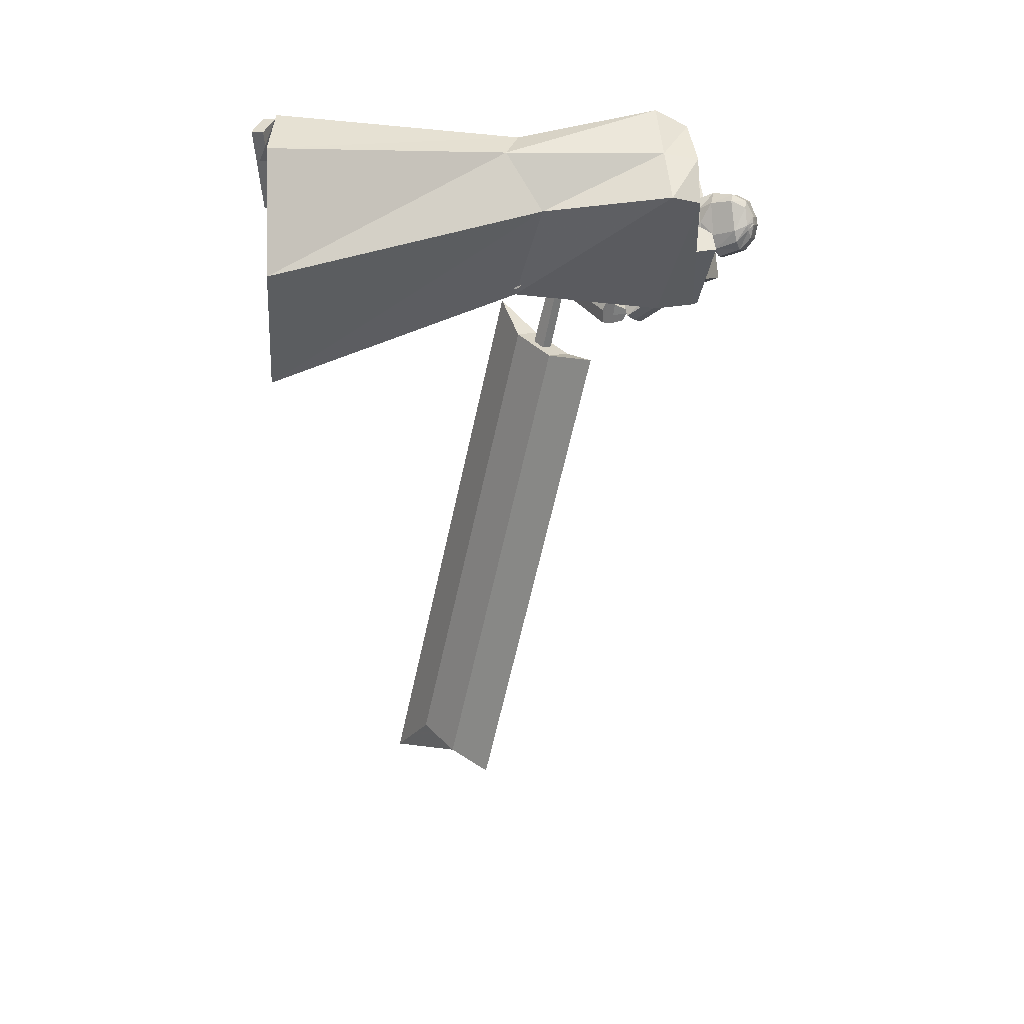
<metadata>
{"format":"obj","ext":"obj","renderer":"f3d","projection":"perspective","resolution":1024,"background":"white","views":[{"elev":20.4,"azim":107.3,"up":"+Z"}]}
</metadata>
<code>
o Cube.004
v 1.781 0.3192 1.298
v -0.8145 4.401 0.1673
v 2.25 0.5587 -1.056
v -0.06531 4.749 -0.4214
v 2.107 0.679 1.86
v 0.1373 4.672 1.62
v 3.257 1.008 0.4099
v 0.894 5.006 0.9475
v -0.8124 3.977 0.5136
v 0.1659 4.391 -0.4367
v 1.155 4.766 1.044
v 0.2019 4.331 1.791
v 0.9066 2.948 -0.2042
v 1.366 3.394 0.8508
v 0.8407 2.96 1.529
v -0.05391 2.465 0.9539
v 0.4477 4.887 0.3107
v 2.779 0.8495 1.637
v 0.5709 4.9 1.351
v 0.6783 4.549 1.417
v -0.3257 4.515 0.8973
v 1.242 2.949 1.435
v -0.822 4.454 0.1889
v -0.07283 4.802 -0.3998
v -0.3987 4.714 0.9222
v 0.3719 5.089 0.3336
v 0.8974 -0.01034 1.591
v 0.9007 0.1284 1.592
v 0.6538 -0.001067 0.6794
v 0.6571 0.1377 0.6799
v 1.225 -0.01793 1.504
v 1.228 0.1208 1.504
v 0.9814 -0.008658 0.5918
v 0.9848 0.1301 0.5923
v -0.05184 4.604 0.7191
v 0.05486 5.421 0.6521
v -0.01521 4.637 0.5741
v 0.07594 5.439 0.5687
v 0.1431 5.396 0.516
v 0.2355 5.288 0.4006
v 0.2139 5.053 0.3016
v 0.1692 4.884 0.4434
v 0.1711 4.811 0.4348
v 0.088 5.342 0.7563
v 0.1325 5.191 0.8304
v 0.08452 4.957 0.7826
v 0.05001 4.823 0.7076
v 0.06814 4.772 0.6096
v -0.02742 4.626 0.6225
v 0.06891 5.433 0.5965
v 0.1419 4.786 0.5502
v 0.1366 4.855 0.5724
v 0.2051 5.019 0.4532
v 0.2347 5.26 0.5208
v 0.1583 5.382 0.573
v 0.03199 5.446 0.5591
v -0.08084 4.606 0.7121
v -0.04421 4.638 0.5672
v 0.0109 5.427 0.6426
v -0.02362 4.71 0.7483
v -0.02138 4.807 0.8088
v -0.08905 4.945 0.861
v 0.01786 5.183 0.8774
v 0.007731 5.332 0.8117
v 0.07564 4.81 0.4103
v 0.07637 4.893 0.422
v 0.1555 5.084 0.2058
v 0.1638 5.312 0.3001
v 0.1057 5.419 0.4239
v 0.02496 5.44 0.5869
v -0.05642 4.628 0.6155
v -0.1678 4.613 0.6917
v -0.1212 5.433 0.6105
v -0.1312 4.645 0.5467
v -0.1001 5.452 0.527
v -0.142 5.416 0.4485
v -0.187 5.318 0.3006
v -0.1556 5.08 0.2142
v -0.2024 4.911 0.3555
v -0.2101 4.839 0.3446
v -0.2077 5.363 0.6863
v -0.3006 5.223 0.728
v -0.2687 4.983 0.6991
v -0.2231 4.842 0.643
v -0.2023 4.792 0.5456
v -0.1434 4.634 0.595
v -0.1072 5.446 0.5549
v -0.2393 4.813 0.46
v -0.235 4.882 0.4845
v -0.2202 5.05 0.3526
v -0.2437 5.295 0.4077
v -0.1827 5.407 0.4924
v -0.05604 5.453 0.5383
v -0.1388 4.61 0.6984
v -0.1022 4.643 0.5535
v -0.07713 5.434 0.6217
v -0.1915 4.722 0.7086
v -0.2072 4.82 0.7649
v -0.1518 4.949 0.8462
v -0.2213 5.2 0.8209
v -0.1628 5.344 0.7713
v -0.115 4.824 0.3653
v -0.1095 4.907 0.3781
v -0.05717 5.099 0.1555
v -0.07543 5.329 0.2435
v -0.06475 5.431 0.3835
v -0.06307 5.446 0.5661
v -0.1144 4.632 0.6018
v 1.254 2.014 0.449
v 0.3667 4.628 1.44
v 1.26 2.018 -0.1894
v 0.74 4.801 1.146
v -0.000209 1.901 -0.6663
v 0.2075 4.798 -0.000644
v -0.001118 1.897 0.9232
v -0.3658 4.481 0.7819
v 0.9022 4.221 0.9735
v 0.4635 4.011 1.344
v -0.2906 3.717 0.8352
v 0.1556 4.027 -0.2959
v 0.5172 4.859 0.5357
v 0.3325 1.897 0.9234
v 0.3334 1.9 -0.6661
v -0.08586 4.57 1.046
v 0.161 3.814 1.065
v 0.8659 4.142 0.5865
v -1.255 2.013 0.4356
v -1.255 2.015 -0.2067
v -0.8832 4.132 -0.503
v -1.148 3.969 0.1211
v -0.2137 4.834 -0.1485
v -0.3347 1.897 0.923
v -0.3338 1.901 -0.6665
v -0.6598 4.576 0.5119
v -0.8271 3.819 0.3886
v -0.5798 4.086 -0.4984
v 0.9605 2.984 -0.1255
v 0.9307 2.968 0.4963
v 0.000294 2.792 -0.345
v 0.4554 2.792 -0.3044
v 0.4105 2.79 0.566
v -0.000616 2.79 0.6109
v -0.9265 2.972 -0.2301
v -0.9366 2.965 0.427
v -0.4548 2.793 -0.3049
v -0.4109 2.791 0.5656
v -0.9566 4.458 -0.2903
v -1.119 4.361 0.08026
v -1.236 4.724 0.1072
v -1.014 4.847 -0.3299
v -0.9625 4.28 -0.5145
v -1.273 4.108 0.0961
v -0.2324 4.835 -0.1591
v -0.6049 4.629 0.5723
v -1.228 4.787 -0.3859
v -1.414 4.684 -0.01901
v -1.538 4.339 -0.6296
v -1.694 4.253 -0.3235
v 0.6898 1.312 1.139
v 0.2895 2.565 0.3852
v 0.7556 1.066 0.7321
v 0.3721 2.257 -0.1242
v 1.153 1.436 1.139
v 0.8697 2.721 0.385
v 1.219 1.191 0.7315
v 0.9523 2.413 -0.1245
v 0.9945 1.101 0.6855
v 0.6716 2.3 -0.1821
v 0.9033 1.441 1.251
v 0.5569 2.727 0.5252
v -1.611 1.365 -0.3199
v -0.9727 2.707 -0.01723
v -1.22 1.212 -0.5529
v -0.4846 2.515 -0.3088
v -1.444 1.173 0.08669
v -0.7637 2.466 0.4918
v -1.054 1.019 -0.1463
v -0.275 2.273 0.2001
v -1.093 1.098 -0.376
v -0.3243 2.372 -0.08745
v -1.635 1.311 -0.0525
v -1.003 2.639 0.3175
v 0.7153 0.1341 1.042
v 0.635 1.743 1.35
v 0.7155 0.1367 0.6473
v 1.014 0.1274 1.042
v 1.166 1.731 1.351
v 1.014 0.13 0.6474
v 0.7153 0.1348 0.9408
v 0.6325 1.628 1.213
v 1.014 0.1281 0.941
v 1.163 1.616 1.213
v 0.6229 1.204 1.259
v 0.6239 1.233 0.5569
v 1.155 1.221 0.5571
v 1.154 1.192 1.259
v 1.155 1.218 1.079
v 0.6236 1.23 1.079
v 0.8647 0.1338 0.5731
v 0.8644 0.1308 1.042
v 0.9005 1.737 1.351
v 0.8979 1.622 1.213
v 0.8645 0.1314 0.9409
v 0.8884 1.198 1.259
v 0.8935 1.223 0.49
v -1.216 0.1197 -0.6042
v -1.864 1.533 -0.0825
v -0.8831 0.2506 -0.7711
v -1.068 0.06898 -0.3498
v -1.601 1.443 0.3701
v -0.7354 0.1998 -0.5167
v -1.131 0.1532 -0.6469
v -1.724 1.471 -0.1761
v -0.9829 0.1024 -0.3925
v -1.461 1.381 0.2765
v -1.675 1.062 -0.2858
v -1.089 1.317 -0.5752
v -0.8262 1.227 -0.1226
v -1.413 0.9713 0.1668
v -1.267 1.054 0.09844
v -1.529 1.144 -0.3542
v -0.7467 0.2498 -0.6753
v -1.142 0.09436 -0.477
v -1.732 1.488 0.1438
v -1.592 1.426 0.05019
v -1.057 0.1278 -0.5197
v -1.544 1.016 -0.05951
v -0.895 1.297 -0.3803
v -1.687 0.02751 -0.3757
v -1.687 0.1661 -0.3686
v -0.8601 0.05136 -0.8301
v -0.8602 0.1899 -0.823
v -1.523 0.01237 -0.07886
v -1.523 0.151 -0.07174
v -0.6965 0.03622 -0.5333
v -0.6966 0.1748 -0.5262
v -1.021 4.618 -0.3649
v -0.9709 3.858 -0.9078
v -0.8246 3.804 -0.8236
v -0.8935 4.562 -0.2756
v -1.137 3.896 -0.9636
v -1.176 4.654 -0.4231
v -1.261 3.836 -0.871
v -1.298 4.578 -0.3282
v -0.9076 3.736 -0.6779
v -0.9302 4.47 -0.1371
v -1.192 4.435 -0.1049
v -1.14 3.655 -0.645
v -0.9854 3.63 -0.5885
v -1.045 4.406 -0.04596
v -1.277 3.706 -0.7309
v -1.319 4.483 -0.1929
v -1.076 3.642 -0.6306
v -1.6 2.864 -0.4715
v -1.706 2.928 -0.4991
v -1.216 3.728 -0.6661
v -1.496 2.792 -0.4748
v -0.9378 3.547 -0.6377
v -1.469 2.742 -0.5931
v -0.9029 3.481 -0.799
v -1.743 2.92 -0.6245
v -1.266 3.717 -0.8359
v -1.092 3.554 -0.9991
v -1.612 2.798 -0.7461
v -1.715 2.871 -0.7437
v -1.232 3.649 -0.9968
v -1.507 2.733 -0.7186
v -0.9526 3.469 -0.9652
v -1.211 3.589 -0.9332
v -0.9941 3.697 -0.6588
v -1.051 3.38 -0.9084
v -1.217 3.813 -0.7118
v -1.18 3.665 -0.7325
v -0.8767 3.828 -0.7828
v -1.029 3.446 -0.6952
v -1.102 3.941 -0.8562
v -1.652 2.814 -0.7335
v -1.792 2.624 -0.5969
v -1.6 2.743 -0.7227
v -1.74 2.573 -0.5861
v -1.643 2.879 -0.4647
v -1.787 2.652 -0.465
v -1.58 2.819 -0.4311
v -1.744 2.61 -0.4223
v -1.771 2.652 -0.6633
v -1.709 2.598 -0.6652
v -1.734 2.648 -0.3946
v -1.767 2.703 -0.4177
v -1.7 2.662 -0.7319
v -1.642 2.693 -0.4207
v -1.709 2.788 -0.4288
v -1.727 2.727 -0.7574
v -1.741 2.688 -0.6727
v -1.682 2.631 -0.679
v -1.7 2.661 -0.4047
v -1.747 2.736 -0.4375
v -1.744 2.666 -0.6533
v -1.838 2.61 -0.6602
v -1.715 2.618 -0.6613
v -1.81 2.563 -0.668
v -1.742 2.656 -0.5885
v -1.838 2.601 -0.5952
v -1.714 2.608 -0.5964
v -1.81 2.553 -0.603
v -1.824 2.598 -0.6683
v -1.917 2.653 -0.6877
v -1.853 2.55 -0.6616
v -1.947 2.605 -0.681
v -1.829 2.61 -0.6042
v -1.923 2.665 -0.6236
v -1.859 2.563 -0.5974
v -1.953 2.618 -0.6169
v -1.913 2.63 -0.682
v -1.861 2.723 -0.7101
v -1.962 2.653 -0.6946
v -1.911 2.747 -0.7226
v -1.918 2.651 -0.6202
v -1.867 2.744 -0.6483
v -1.968 2.674 -0.6328
v -1.916 2.768 -0.6609
v -1.814 2.592 -0.6481
v -1.842 2.597 -0.6549
v -1.816 2.558 -0.6482
v -1.856 2.563 -0.6519
v -1.815 2.593 -0.6091
v -1.848 2.598 -0.6148
v -1.817 2.56 -0.6091
v -1.855 2.564 -0.6136
v -1.921 2.633 -0.6688
v -1.933 2.655 -0.6762
v -1.941 2.613 -0.6677
v -1.961 2.644 -0.6777
v -1.923 2.643 -0.6306
v -1.939 2.666 -0.6383
v -1.943 2.62 -0.6288
v -1.966 2.65 -0.6383
v -1.753 2.64 -0.626
v -1.863 2.641 -0.6179
v -1.753 2.583 -0.6285
v -1.863 2.584 -0.6204
v -1.748 2.637 -0.5606
v -1.858 2.638 -0.5525
v -1.749 2.581 -0.5631
v -1.859 2.581 -0.555
v -1.857 2.643 -0.6136
v -1.935 2.719 -0.5961
v -1.897 2.604 -0.6198
v -1.975 2.68 -0.6022
v -1.855 2.631 -0.5492
v -1.933 2.707 -0.5317
v -1.895 2.591 -0.5553
v -1.973 2.667 -0.5378
v -1.936 2.684 -0.599
v -1.86 2.762 -0.6156
v -1.977 2.723 -0.5998
v -1.901 2.801 -0.6163
v -1.93 2.691 -0.5341
v -1.854 2.77 -0.5507
v -1.971 2.73 -0.5349
v -1.895 2.809 -0.5515
v -1.843 2.615 -0.6057
v -1.871 2.643 -0.5993
v -1.871 2.587 -0.61
v -1.899 2.615 -0.6036
v -1.841 2.608 -0.5666
v -1.869 2.635 -0.5603
v -1.869 2.58 -0.5709
v -1.897 2.607 -0.5646
v -1.933 2.703 -0.5853
v -1.961 2.731 -0.579
v -1.961 2.675 -0.5897
v -1.989 2.703 -0.5833
v -1.931 2.696 -0.5463
v -1.959 2.723 -0.5399
v -1.959 2.668 -0.5506
v -1.987 2.695 -0.5442
v -1.757 2.638 -0.558
v -1.848 2.6 -0.5445
v -1.737 2.592 -0.5556
v -1.828 2.553 -0.542
v -1.751 2.644 -0.4994
v -1.842 2.606 -0.4858
v -1.731 2.597 -0.4969
v -1.822 2.559 -0.4834
v -1.841 2.603 -0.5423
v -1.921 2.659 -0.5247
v -1.869 2.561 -0.5387
v -1.95 2.617 -0.5211
v -1.829 2.601 -0.4841
v -1.91 2.657 -0.4665
v -1.858 2.558 -0.4805
v -1.939 2.614 -0.4629
v -1.91 2.644 -0.5228
v -1.871 2.734 -0.512
v -1.957 2.664 -0.5188
v -1.917 2.754 -0.5081
v -1.909 2.636 -0.464
v -1.869 2.727 -0.4533
v -1.955 2.656 -0.4601
v -1.916 2.747 -0.4493
v -1.822 2.582 -0.5342
v -1.851 2.602 -0.5279
v -1.842 2.552 -0.5317
v -1.871 2.572 -0.5253
v -1.815 2.581 -0.4989
v -1.844 2.601 -0.4926
v -1.835 2.551 -0.4964
v -1.864 2.571 -0.49
v -1.919 2.638 -0.5135
v -1.93 2.661 -0.5081
v -1.944 2.623 -0.5109
v -1.957 2.648 -0.5054
v -1.911 2.641 -0.4783
v -1.929 2.66 -0.4725
v -1.937 2.62 -0.4755
v -1.953 2.645 -0.4699
v -1.765 2.666 -0.4765
v -1.834 2.652 -0.4511
v -1.752 2.639 -0.4534
v -1.82 2.625 -0.428
v -1.759 2.696 -0.4449
v -1.828 2.683 -0.4195
v -1.746 2.669 -0.4218
v -1.814 2.656 -0.3964
v -1.84 2.656 -0.4493
v -1.907 2.686 -0.4361
v -1.847 2.629 -0.4235
v -1.914 2.659 -0.4104
v -1.823 2.681 -0.4177
v -1.89 2.711 -0.4046
v -1.83 2.654 -0.392
v -1.896 2.684 -0.3788
v -1.892 2.69 -0.4325
v -1.903 2.761 -0.4526
v -1.929 2.686 -0.4273
v -1.94 2.756 -0.4474
v -1.887 2.703 -0.3904
v -1.898 2.773 -0.4104
v -1.925 2.698 -0.3852
v -1.936 2.769 -0.4052
v -1.823 2.655 -0.4435
v -1.847 2.655 -0.4359
v -1.815 2.636 -0.427
v -1.844 2.636 -0.4188
v -1.816 2.67 -0.4239
v -1.836 2.674 -0.4178
v -1.812 2.652 -0.4071
v -1.837 2.654 -0.3996
v -1.896 2.679 -0.4229
v -1.903 2.698 -0.4243
v -1.907 2.666 -0.4103
v -1.924 2.693 -0.4187
v -1.889 2.687 -0.3972
v -1.896 2.707 -0.3997
v -1.907 2.679 -0.389
v -1.92 2.701 -0.3934
v -1.688 2.738 -0.7332
v -1.753 2.774 -0.7291
v -1.715 2.688 -0.7293
v -1.78 2.724 -0.7252
v -1.682 2.74 -0.6611
v -1.747 2.776 -0.657
v -1.709 2.691 -0.6572
v -1.774 2.727 -0.6532
v -1.768 2.793 -0.715
v -1.841 2.793 -0.7303
v -1.764 2.742 -0.7377
v -1.837 2.742 -0.753
v -1.782 2.763 -0.6504
v -1.855 2.764 -0.6657
v -1.777 2.712 -0.6731
v -1.85 2.712 -0.6884
v -1.876 2.784 -0.732
v -1.94 2.745 -0.7337
v -1.849 2.741 -0.7552
v -1.913 2.701 -0.757
v -1.862 2.758 -0.666
v -1.926 2.719 -0.6677
v -1.835 2.715 -0.6892
v -1.898 2.675 -0.691
v -1.75 2.766 -0.7116
v -1.774 2.777 -0.7112
v -1.753 2.74 -0.7158
v -1.779 2.743 -0.7197
v -1.757 2.762 -0.6634
v -1.783 2.764 -0.6676
v -1.76 2.727 -0.6736
v -1.785 2.733 -0.6755
v -1.839 2.78 -0.7192
v -1.865 2.777 -0.7237
v -1.833 2.75 -0.737
v -1.857 2.739 -0.7387
v -1.844 2.766 -0.6809
v -1.867 2.754 -0.6824
v -1.831 2.732 -0.6968
v -1.86 2.724 -0.7
v -1.557 2.827 -0.6811
v -1.603 2.881 -0.6923
v -1.549 2.865 -0.5064
v -1.605 2.913 -0.529
v -1.454 2.979 -0.7229
v -1.5 3.033 -0.7342
v -1.444 3.019 -0.5483
v -1.495 3.072 -0.571
v -2.186 2.27 -1.513
v -2.447 0.8443 -7.344
v -1.935 2.107 -1.484
v -2.196 0.6819 -7.315
v -1.838 2.782 -1.654
v -2.1 1.357 -7.485
v -1.587 2.619 -1.625
v -1.849 1.194 -7.456
v -2.377 1.754 -1.18
v -2.68 0.1054 -7.925
v -1.391 3.209 -1.58
v -1.661 1.738 -7.598
v -1.884 2.893 0.3065
v -2.01 2.305 -1.934
v -1.779 2.825 0.3184
v -1.905 2.237 -1.922
v -1.828 2.976 0.2837
v -1.903 2.463 -1.978
v -1.723 2.908 0.2956
v -1.798 2.395 -1.966
f 10 4 17 8 11
f 20 19 6 12
f 12 6 21 2 9
f 21 17 26 25
f 15 12 9 16
f 22 20 12 15
f 13 10 11 14
f 3 13 14 7
f 18 22 15 5
f 5 15 16 1
f 7 14 22 18
f 14 11 20 22
f 11 8 19 20
f 17 4 24 26
f 25 26 24 23
f 4 2 23 24
f 2 21 25 23
f 8 17 21 6 19
f 27 28 30 29
f 29 30 34 33
f 33 34 32 31
f 31 32 28 27
f 29 33 31 27
f 34 30 28 32
f 69 56 38 39
f 71 108 95 58
f 91 82 81 92
f 71 49 35 57
f 100 63 64 101
f 58 95 102 65
f 69 106 93 56
f 51 52 47 48
f 52 53 46 47
f 63 100 99 62
f 70 59 36 50
f 49 51 48 35
f 67 41 42 66
f 68 40 41 67
f 53 54 45 46
f 58 65 43 37
f 65 66 42 43
f 42 41 53 52
f 41 40 54 53
f 68 69 39 40
f 40 39 55 54
f 46 45 63 62
f 47 46 62 61
f 43 42 52 51
f 37 43 51 49
f 107 96 59 70
f 58 37 49 71
f 39 38 50 55
f 55 50 36 44
f 57 94 108 71
f 38 56 70 50
f 67 104 105 68
f 93 107 70 56
f 101 64 59 96
f 45 44 64 63
f 66 103 104 67
f 65 102 103 66
f 48 47 61 60
f 35 48 60 57
f 44 36 59 64
f 68 105 106 69
f 106 76 75 93
f 94 57 60 97
f 108 94 72 86
f 88 85 84 89
f 89 84 83 90
f 73 96 107 87
f 86 72 85 88
f 78 104 103 79
f 77 105 104 78
f 90 83 82 91
f 95 74 80 102
f 102 80 79 103
f 79 89 90 78
f 78 90 91 77
f 105 77 76 106
f 77 91 92 76
f 83 99 100 82
f 84 98 99 83
f 80 88 89 79
f 74 86 88 80
f 95 108 86 74
f 76 92 87 75
f 92 81 73 87
f 75 87 107 93
f 97 60 61 98
f 54 55 44 45
f 82 100 101 81
f 85 97 98 84
f 72 94 97 85
f 81 101 96 73
f 126 121 112 117
f 117 112 110 118
f 123 111 109 122
f 121 114 116 124
f 125 124 116 119
f 141 125 119 142
f 137 117 118 138
f 140 126 117 137
f 139 120 126 140
f 138 118 125 141
f 118 110 124 125
f 112 121 124 110
f 113 123 122 115
f 120 114 121 126
f 136 129 131
f 133 132 127 128
f 131 134 116 114
f 135 119 116 134
f 146 142 119 135
f 143 144 130 129
f 145 143 129 136
f 139 145 136 120
f 144 146 135 130
f 113 115 132 133
f 120 136 131 114
f 135 134 130
f 127 132 146 144
f 113 133 145 139
f 133 128 143 145
f 128 127 144 143
f 132 115 142 146
f 109 138 141 122
f 113 139 140 123
f 123 140 137 111
f 111 137 138 109
f 122 141 142 115
f 129 130 148 147
f 134 148 130
f 129 147 131
f 150 151 157 155
f 153 151 150
f 150 149 154 153
f 152 154 149
f 157 158 156 155
f 151 152 158 157
f 152 149 156 158
f 149 150 155 156
f 159 160 162 161
f 167 168 166 165
f 165 166 164 163
f 169 170 160 159
f 167 165 163 169
f 168 162 160 170
f 166 168 170 164
f 161 167 169 159
f 163 164 170 169
f 161 162 168 167
f 171 172 174 173
f 179 180 178 177
f 177 178 176 175
f 181 182 172 171
f 179 177 175 181
f 180 174 172 182
f 178 180 182 176
f 173 179 181 171
f 175 176 182 181
f 173 174 180 179
f 197 192 187 196
f 204 201 184 193
f 203 191 186 200
f 202 190 184 201
f 199 188 191 203
f 193 184 190 198
f 183 193 198 189
f 188 195 197 191
f 200 204 193 183
f 191 197 196 186
f 199 205 195 188
f 189 198 194 185
f 185 194 205 199
f 186 196 204 200
f 185 199 203 189
f 192 202 201 187
f 189 203 200 183
f 196 187 201 204
f 202 192 197 198 190
f 195 194 198 197
f 205 194 195
f 220 215 210 219
f 227 224 207 216
f 226 214 209 223
f 225 213 207 224
f 222 211 214 226
f 216 207 213 221
f 206 216 221 212
f 211 218 220 214
f 223 227 216 206
f 214 220 219 209
f 222 228 218 211
f 212 221 217 208
f 208 217 228 222
f 209 219 227 223
f 208 222 226 212
f 215 225 224 210
f 212 226 223 206
f 219 210 224 227
f 225 215 220 221 213
f 218 217 221 220
f 228 217 218
f 229 230 232 231
f 231 232 236 235
f 235 236 234 233
f 233 234 230 229
f 231 235 233 229
f 236 232 230 234
f 243 244 242 241
f 238 237 240 239
f 241 242 237 238
f 248 251 243 241 238 239 245 249
f 239 240 246 245
f 243 251 252 244
f 248 249 250 247
f 251 248 247 252
f 249 245 246 250
f 242 244 252 247 250 246 240 237
f 259 260 258 257
f 254 253 256 255
f 257 258 253 254
f 264 267 259 257 254 255 261 265
f 255 256 262 261
f 259 267 268 260
f 264 265 266 263
f 267 264 263 268
f 265 261 262 266
f 258 260 268 263 266 262 256 253
f 269 270 272 271
f 271 272 276 275
f 275 276 274 273
f 273 274 270 269
f 271 275 273 269
f 276 272 270 274
f 285 286 280 278
f 286 287 284 280
f 287 288 282 284
f 288 285 278 282
f 279 497 499 283
f 284 282 278 280
f 296 293 285 288
f 295 296 288 287
f 294 295 287 286
f 293 294 286 285
f 277 279 289 292
f 279 283 290 289
f 283 281 291 290
f 281 277 292 291
f 292 289 294 293
f 289 290 295 294
f 290 291 296 295
f 291 292 293 296
f 297 299 300 298
f 299 303 304 300
f 303 301 302 304
f 301 297 298 302
f 299 297 301 303
f 304 302 298 300
f 305 307 308 306
f 307 311 312 308
f 311 309 310 312
f 309 305 306 310
f 307 305 309 311
f 312 310 306 308
f 313 315 316 314
f 315 319 320 316
f 319 317 318 320
f 317 313 314 318
f 315 313 317 319
f 320 318 314 316
f 321 323 324 322
f 323 327 328 324
f 327 325 326 328
f 325 321 322 326
f 323 321 325 327
f 328 326 322 324
f 329 331 332 330
f 331 335 336 332
f 335 333 334 336
f 333 329 330 334
f 331 329 333 335
f 336 334 330 332
f 337 339 340 338
f 339 343 344 340
f 343 341 342 344
f 341 337 338 342
f 339 337 341 343
f 344 342 338 340
f 345 347 348 346
f 347 351 352 348
f 351 349 350 352
f 349 345 346 350
f 347 345 349 351
f 352 350 346 348
f 353 355 356 354
f 355 359 360 356
f 359 357 358 360
f 357 353 354 358
f 355 353 357 359
f 360 358 354 356
f 361 363 364 362
f 363 367 368 364
f 367 365 366 368
f 365 361 362 366
f 363 361 365 367
f 368 366 362 364
f 369 371 372 370
f 371 375 376 372
f 375 373 374 376
f 373 369 370 374
f 371 369 373 375
f 376 374 370 372
f 377 379 380 378
f 379 383 384 380
f 383 381 382 384
f 381 377 378 382
f 379 377 381 383
f 384 382 378 380
f 385 387 388 386
f 387 391 392 388
f 391 389 390 392
f 389 385 386 390
f 387 385 389 391
f 392 390 386 388
f 393 395 396 394
f 395 399 400 396
f 399 397 398 400
f 397 393 394 398
f 395 393 397 399
f 400 398 394 396
f 401 403 404 402
f 403 407 408 404
f 407 405 406 408
f 405 401 402 406
f 403 401 405 407
f 408 406 402 404
f 409 411 412 410
f 411 415 416 412
f 415 413 414 416
f 413 409 410 414
f 411 409 413 415
f 416 414 410 412
f 417 419 420 418
f 419 423 424 420
f 423 421 422 424
f 421 417 418 422
f 419 417 421 423
f 424 422 418 420
f 425 427 428 426
f 427 431 432 428
f 431 429 430 432
f 429 425 426 430
f 427 425 429 431
f 432 430 426 428
f 433 435 436 434
f 435 439 440 436
f 439 437 438 440
f 437 433 434 438
f 435 433 437 439
f 440 438 434 436
f 441 443 444 442
f 443 447 448 444
f 447 445 446 448
f 445 441 442 446
f 443 441 445 447
f 448 446 442 444
f 449 451 452 450
f 451 455 456 452
f 455 453 454 456
f 453 449 450 454
f 451 449 453 455
f 456 454 450 452
f 457 459 460 458
f 459 463 464 460
f 463 461 462 464
f 461 457 458 462
f 459 457 461 463
f 464 462 458 460
f 465 467 468 466
f 467 471 472 468
f 471 469 470 472
f 469 465 466 470
f 467 465 469 471
f 472 470 466 468
f 473 475 476 474
f 475 479 480 476
f 479 477 478 480
f 477 473 474 478
f 475 473 477 479
f 480 478 474 476
f 481 483 484 482
f 483 487 488 484
f 487 485 486 488
f 485 481 482 486
f 483 481 485 487
f 488 486 482 484
f 489 491 492 490
f 491 495 496 492
f 495 493 494 496
f 493 489 490 494
f 491 489 493 495
f 496 494 490 492
f 500 499 503 504
f 277 498 497 279
f 283 499 500 281
f 281 500 498 277
f 501 502 504 503
f 497 498 502 501
f 498 500 504 502
f 499 497 501 503
f 512 508 514 506 510 516
f 513 514 508 507
f 507 508 512 511
f 515 516 510 509
f 509 510 506 505
f 511 512 516 515
f 505 506 514 513
f 517 518 520 519
f 519 520 524 523
f 523 524 522 521
f 521 522 518 517
f 519 523 521 517
f 524 520 518 522
f 511 509 505 507
f 515 509 511
f 513 507 505
f 62 99 98 61

</code>
